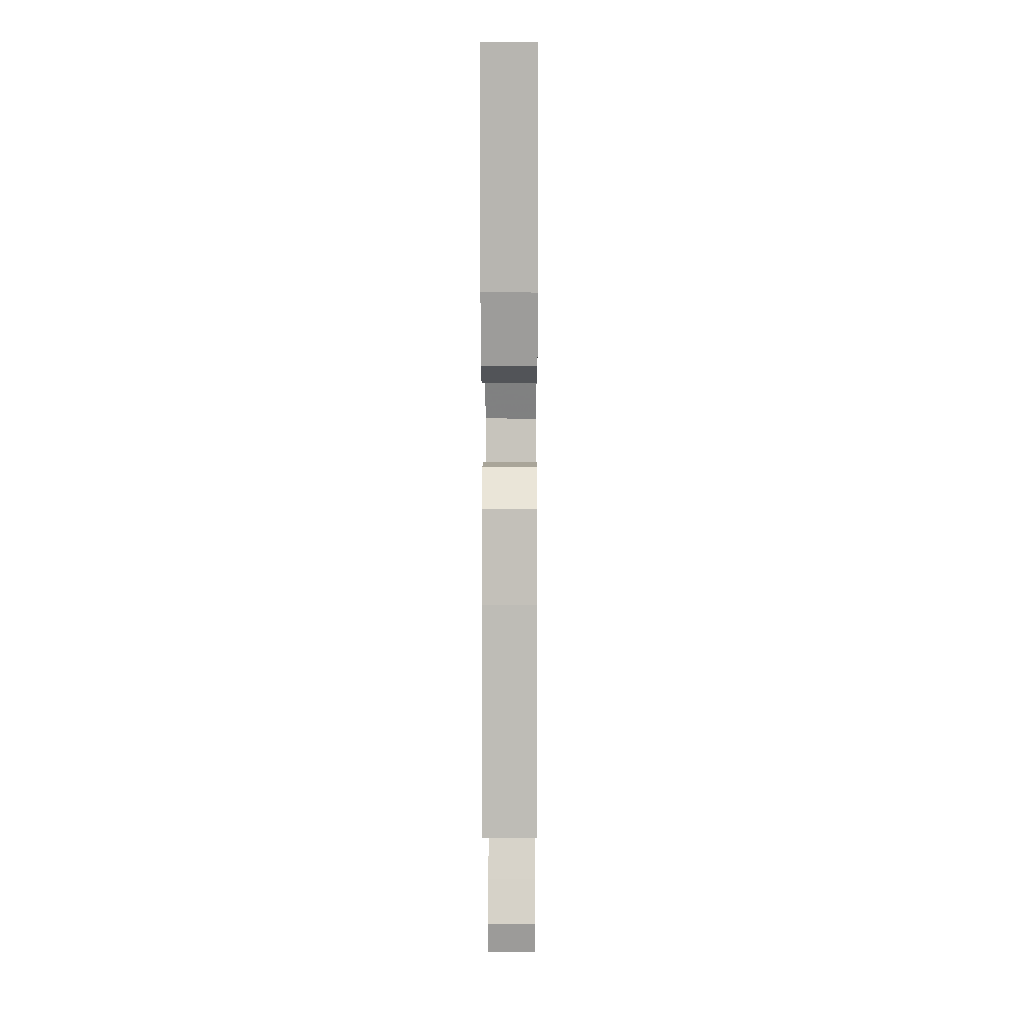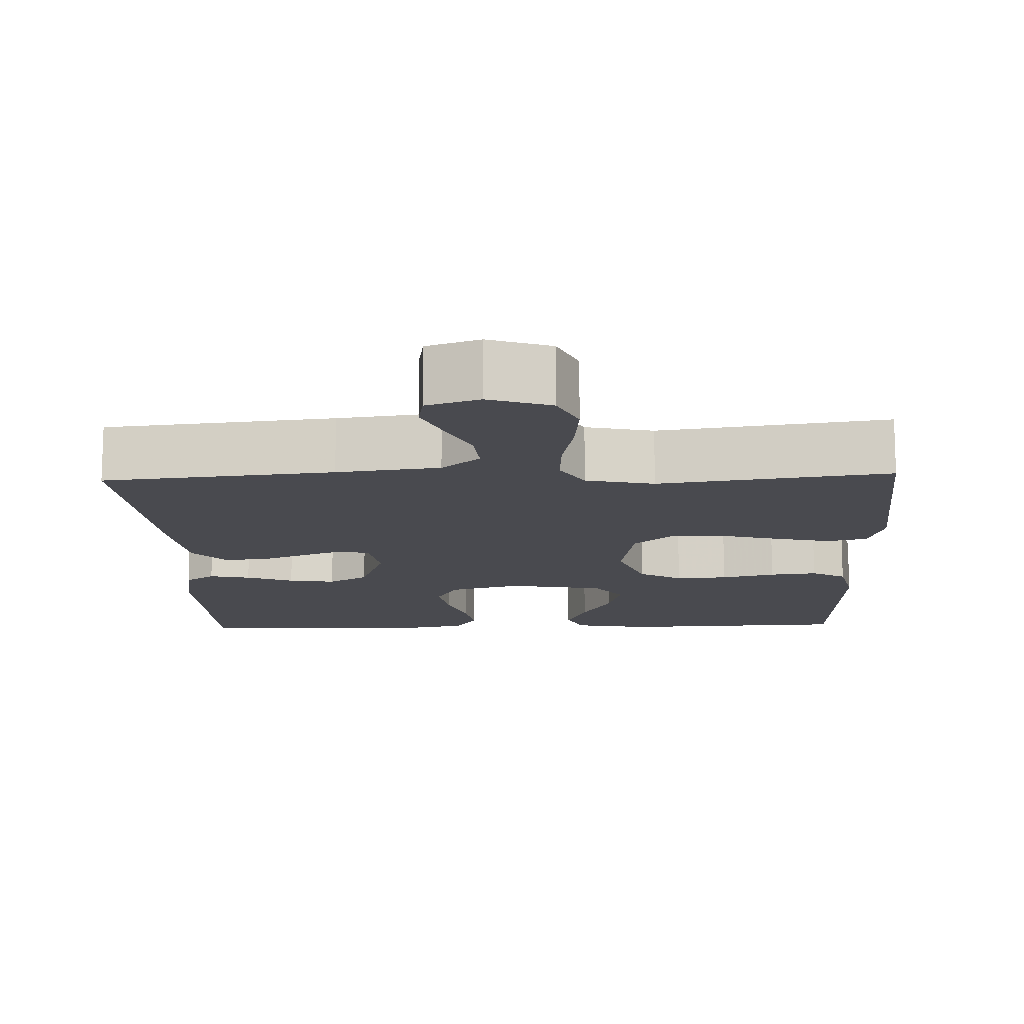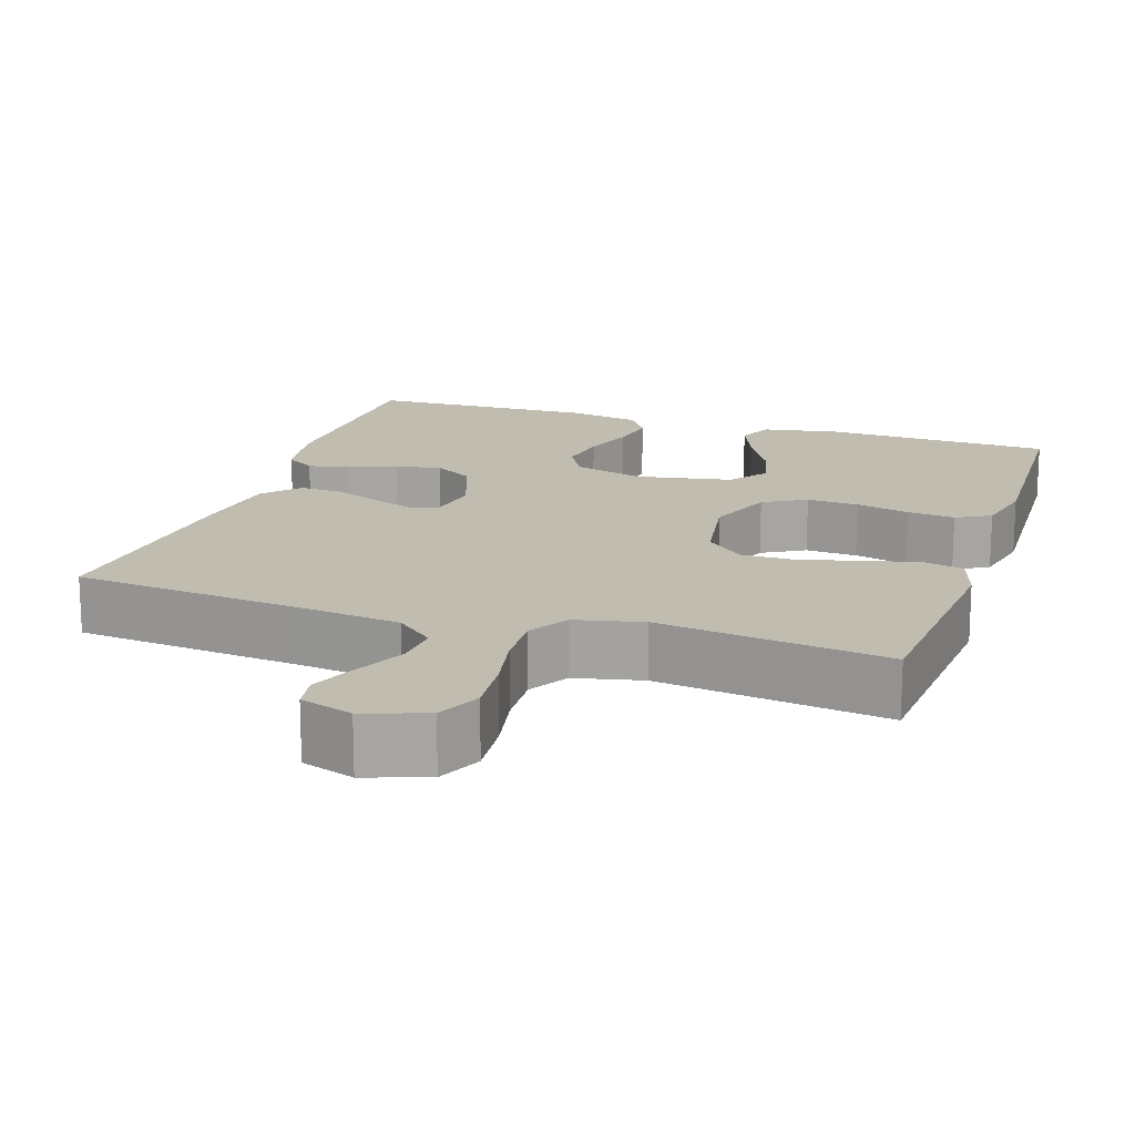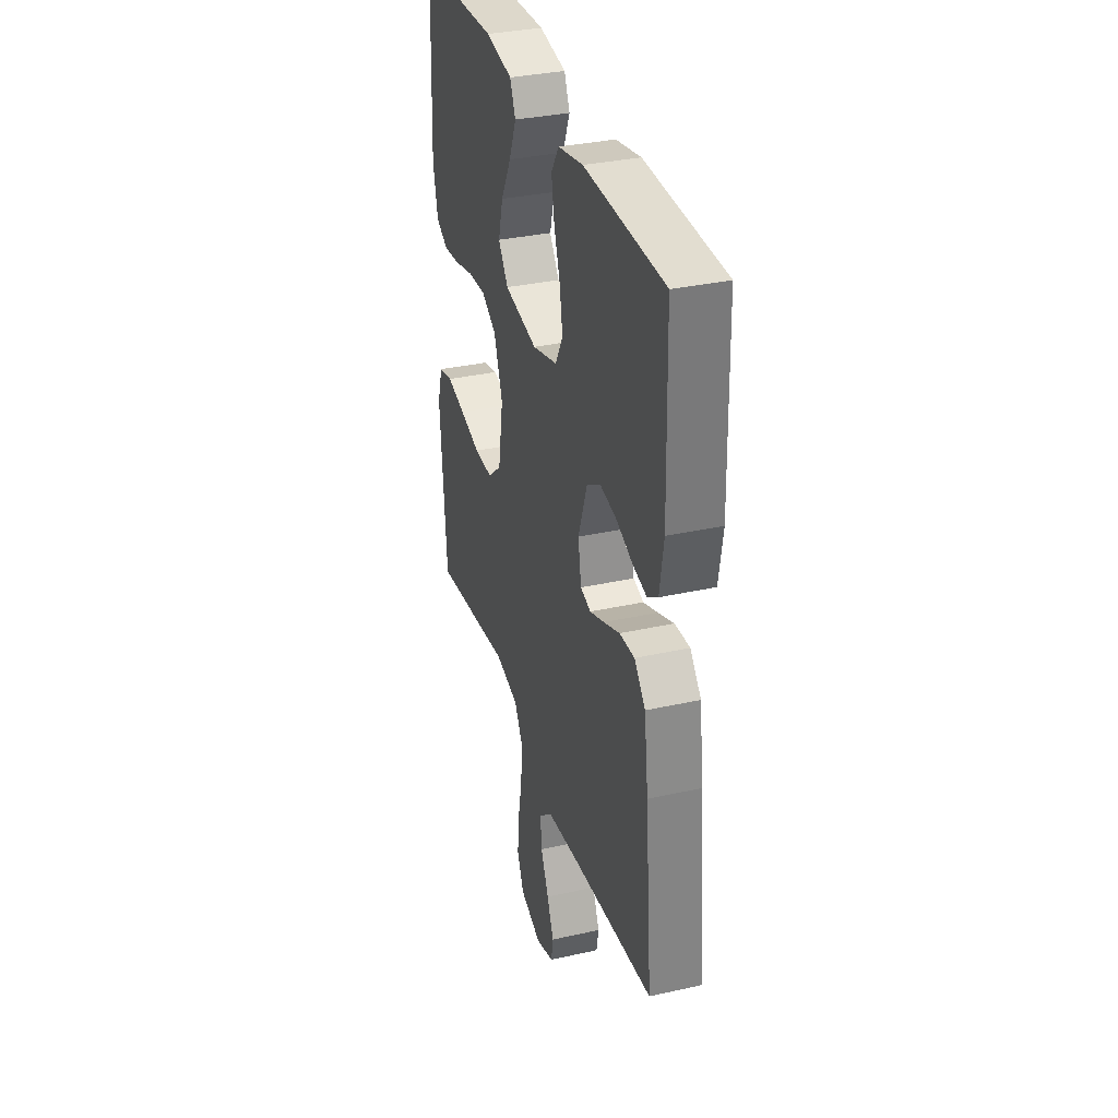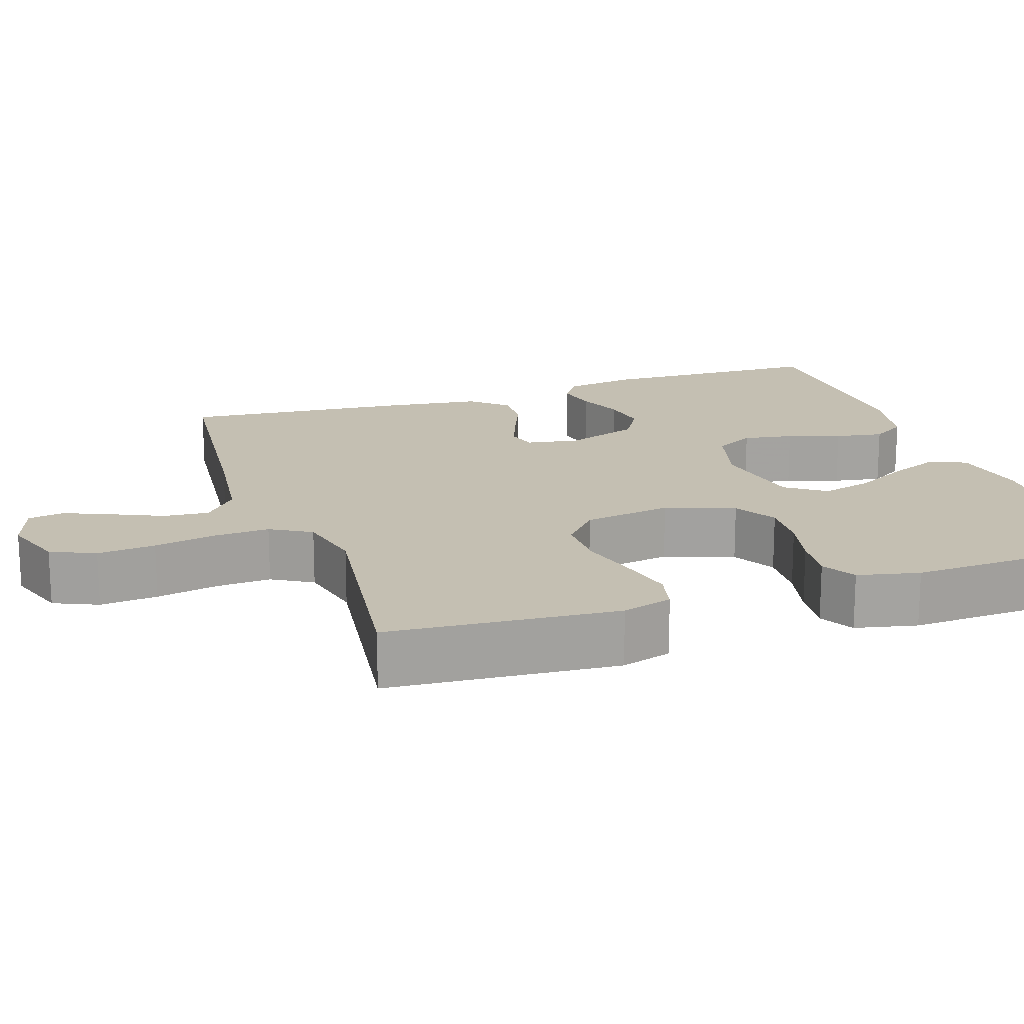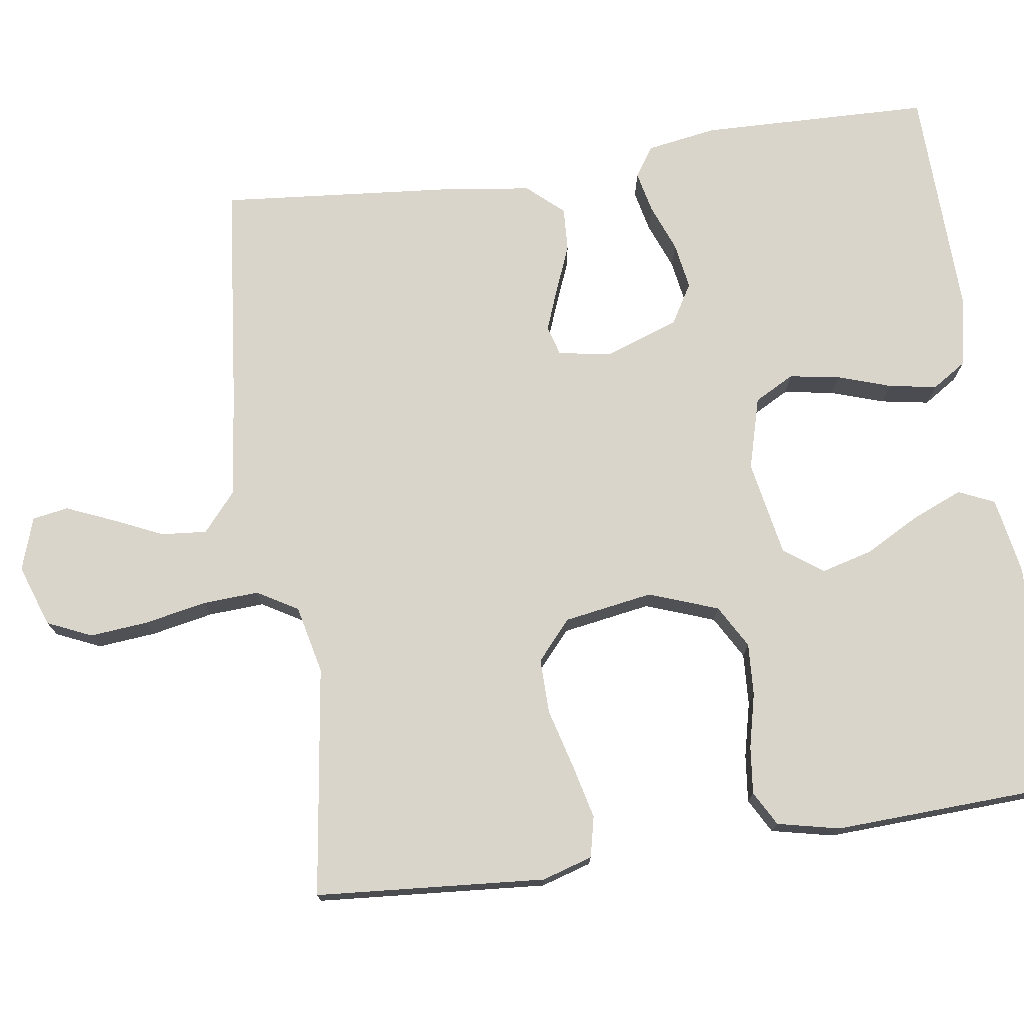
<metadata>
{"format":"obj","ext":"obj","renderer":"f3d","projection":"perspective","resolution":1024,"background":"white","views":[{"elev":10.4,"azim":90.4,"up":"+Z"},{"elev":-13.6,"azim":-177.9,"up":"+Y"},{"elev":16.5,"azim":-161.8,"up":"+Y"},{"elev":33.8,"azim":73.1,"up":"+Z"},{"elev":17.6,"azim":-108.7,"up":"+Y"},{"elev":74.6,"azim":-98.3,"up":"+Y"}]}
</metadata>
<code>
v 0.5 0.07 -0.5
v 0.2 0.07 -0.531
v 0.066 0.07 -0.548
v 0.016 0.07 -0.591
v 0.021 0.07 -0.65
v 0.051 0.07 -0.716
v 0.077 0.07 -0.777
v 0.069 0.07 -0.824
v 0 0.07 -0.847
v -0.081 0.07 -0.819
v -0.107 0.07 -0.761
v -0.1 0.07 -0.685
v -0.084 0.07 -0.604
v -0.08 0.07 -0.531
v -0.111 0.07 -0.478
v -0.2 0.07 -0.458
v -0.5 0.07 -0.5
v -0.523 0.07 -0.2
v -0.503 0.07 -0.134
v -0.45 0.07 -0.122
v -0.379 0.07 -0.139
v -0.301 0.07 -0.16
v -0.23 0.07 -0.161
v -0.179 0.07 -0.116
v -0.16 0.07 0
v -0.193 0.07 0.09
v -0.249 0.07 0.122
v -0.317 0.07 0.118
v -0.388 0.07 0.101
v -0.45 0.07 0.094
v -0.495 0.07 0.119
v -0.513 0.07 0.2
v -0.5 0.07 0.5
v -0.2 0.07 0.512
v -0.099 0.07 0.494
v -0.078 0.07 0.447
v -0.105 0.07 0.382
v -0.144 0.07 0.31
v -0.162 0.07 0.243
v -0.125 0.07 0.192
v 0 0.07 0.169
v 0.094 0.07 0.195
v 0.122 0.07 0.247
v 0.111 0.07 0.313
v 0.088 0.07 0.382
v 0.077 0.07 0.445
v 0.106 0.07 0.49
v 0.2 0.07 0.508
v 0.5 0.07 0.5
v 0.508 0.07 0.2
v 0.493 0.07 0.108
v 0.454 0.07 0.082
v 0.4 0.07 0.094
v 0.338 0.07 0.118
v 0.277 0.07 0.128
v 0.225 0.07 0.097
v 0.191 0.07 0
v 0.203 0.07 -0.069
v 0.242 0.07 -0.08
v 0.297 0.07 -0.059
v 0.358 0.07 -0.034
v 0.415 0.07 -0.031
v 0.457 0.07 -0.078
v 0.473 0.07 -0.2
v 0.5 0 -0.5
v 0.2 0 -0.531
v 0.066 0 -0.548
v 0.016 0 -0.591
v 0.021 0 -0.65
v 0.051 0 -0.716
v 0.077 0 -0.777
v 0.069 0 -0.824
v 0 0 -0.847
v -0.081 0 -0.819
v -0.107 0 -0.761
v -0.1 0 -0.685
v -0.084 0 -0.604
v -0.08 0 -0.531
v -0.111 0 -0.478
v -0.2 0 -0.458
v -0.5 0 -0.5
v -0.523 0 -0.2
v -0.503 0 -0.134
v -0.45 0 -0.122
v -0.379 0 -0.139
v -0.301 0 -0.16
v -0.23 0 -0.161
v -0.179 0 -0.116
v -0.16 0 0
v -0.193 0 0.09
v -0.249 0 0.122
v -0.317 0 0.118
v -0.388 0 0.101
v -0.45 0 0.094
v -0.495 0 0.119
v -0.513 0 0.2
v -0.5 0 0.5
v -0.2 0 0.512
v -0.099 0 0.494
v -0.078 0 0.447
v -0.105 0 0.382
v -0.144 0 0.31
v -0.162 0 0.243
v -0.125 0 0.192
v 0 0 0.169
v 0.094 0 0.195
v 0.122 0 0.247
v 0.111 0 0.313
v 0.088 0 0.382
v 0.077 0 0.445
v 0.106 0 0.49
v 0.2 0 0.508
v 0.5 0 0.5
v 0.508 0 0.2
v 0.493 0 0.108
v 0.454 0 0.082
v 0.4 0 0.094
v 0.338 0 0.118
v 0.277 0 0.128
v 0.225 0 0.097
v 0.191 0 0
v 0.203 0 -0.069
v 0.242 0 -0.08
v 0.297 0 -0.059
v 0.358 0 -0.034
v 0.415 0 -0.031
v 0.457 0 -0.078
v 0.473 0 -0.2
f 64 1 2
f 63 64 2
f 62 63 2
f 61 62 2
f 60 61 2
f 59 60 2 3
f 58 59 3 4
f 57 58 4
f 52 53 54
f 51 52 54
f 50 51 54
f 49 50 54
f 48 49 54
f 47 48 54
f 46 47 54
f 45 46 54
f 44 45 54
f 43 44 54 55
f 42 43 55 56
f 36 37 38
f 35 36 38
f 34 35 38
f 33 34 38
f 32 33 38
f 31 32 38
f 30 31 38
f 29 30 38
f 28 29 38
f 27 28 38 39
f 26 27 39 40
f 20 21 22
f 19 20 22
f 18 19 22
f 17 18 22
f 16 17 22
f 15 16 22 23
f 14 15 23 24
f 11 12 13
f 10 11 13
f 9 10 13
f 8 9 13
f 7 8 13
f 6 7 13
f 5 6 13
f 4 5 13 14
f 14 24 25
f 4 14 25
f 57 4 25
f 57 25 26
f 56 57 26
f 42 56 26
f 41 42 26
f 26 40 41
f 66 65 128
f 66 128 127
f 66 127 126
f 66 126 125
f 66 125 124
f 67 66 124 123
f 68 67 123 122
f 68 122 121
f 118 117 116
f 118 116 115
f 118 115 114
f 118 114 113
f 118 113 112
f 118 112 111
f 118 111 110
f 118 110 109
f 118 109 108
f 119 118 108 107
f 120 119 107 106
f 102 101 100
f 102 100 99
f 102 99 98
f 102 98 97
f 102 97 96
f 102 96 95
f 102 95 94
f 102 94 93
f 102 93 92
f 103 102 92 91
f 104 103 91 90
f 86 85 84
f 86 84 83
f 86 83 82
f 86 82 81
f 86 81 80
f 87 86 80 79
f 88 87 79 78
f 77 76 75
f 77 75 74
f 77 74 73
f 77 73 72
f 77 72 71
f 77 71 70
f 77 70 69
f 78 77 69 68
f 89 88 78
f 89 78 68
f 89 68 121
f 90 89 121
f 90 121 120
f 90 120 106
f 90 106 105
f 105 104 90
f 1 65 66 2
f 2 66 67 3
f 3 67 68 4
f 4 68 69 5
f 5 69 70 6
f 6 70 71 7
f 7 71 72 8
f 8 72 73 9
f 9 73 74 10
f 10 74 75 11
f 11 75 76 12
f 12 76 77 13
f 13 77 78 14
f 14 78 79 15
f 15 79 80 16
f 16 80 81 17
f 17 81 82 18
f 18 82 83 19
f 19 83 84 20
f 20 84 85 21
f 21 85 86 22
f 22 86 87 23
f 23 87 88 24
f 24 88 89 25
f 25 89 90 26
f 26 90 91 27
f 27 91 92 28
f 28 92 93 29
f 29 93 94 30
f 30 94 95 31
f 31 95 96 32
f 32 96 97 33
f 33 97 98 34
f 34 98 99 35
f 35 99 100 36
f 36 100 101 37
f 37 101 102 38
f 38 102 103 39
f 39 103 104 40
f 40 104 105 41
f 41 105 106 42
f 42 106 107 43
f 43 107 108 44
f 44 108 109 45
f 45 109 110 46
f 46 110 111 47
f 47 111 112 48
f 48 112 113 49
f 49 113 114 50
f 50 114 115 51
f 51 115 116 52
f 52 116 117 53
f 53 117 118 54
f 54 118 119 55
f 55 119 120 56
f 56 120 121 57
f 57 121 122 58
f 58 122 123 59
f 59 123 124 60
f 60 124 125 61
f 61 125 126 62
f 62 126 127 63
f 63 127 128 64
f 64 128 65 1

</code>
